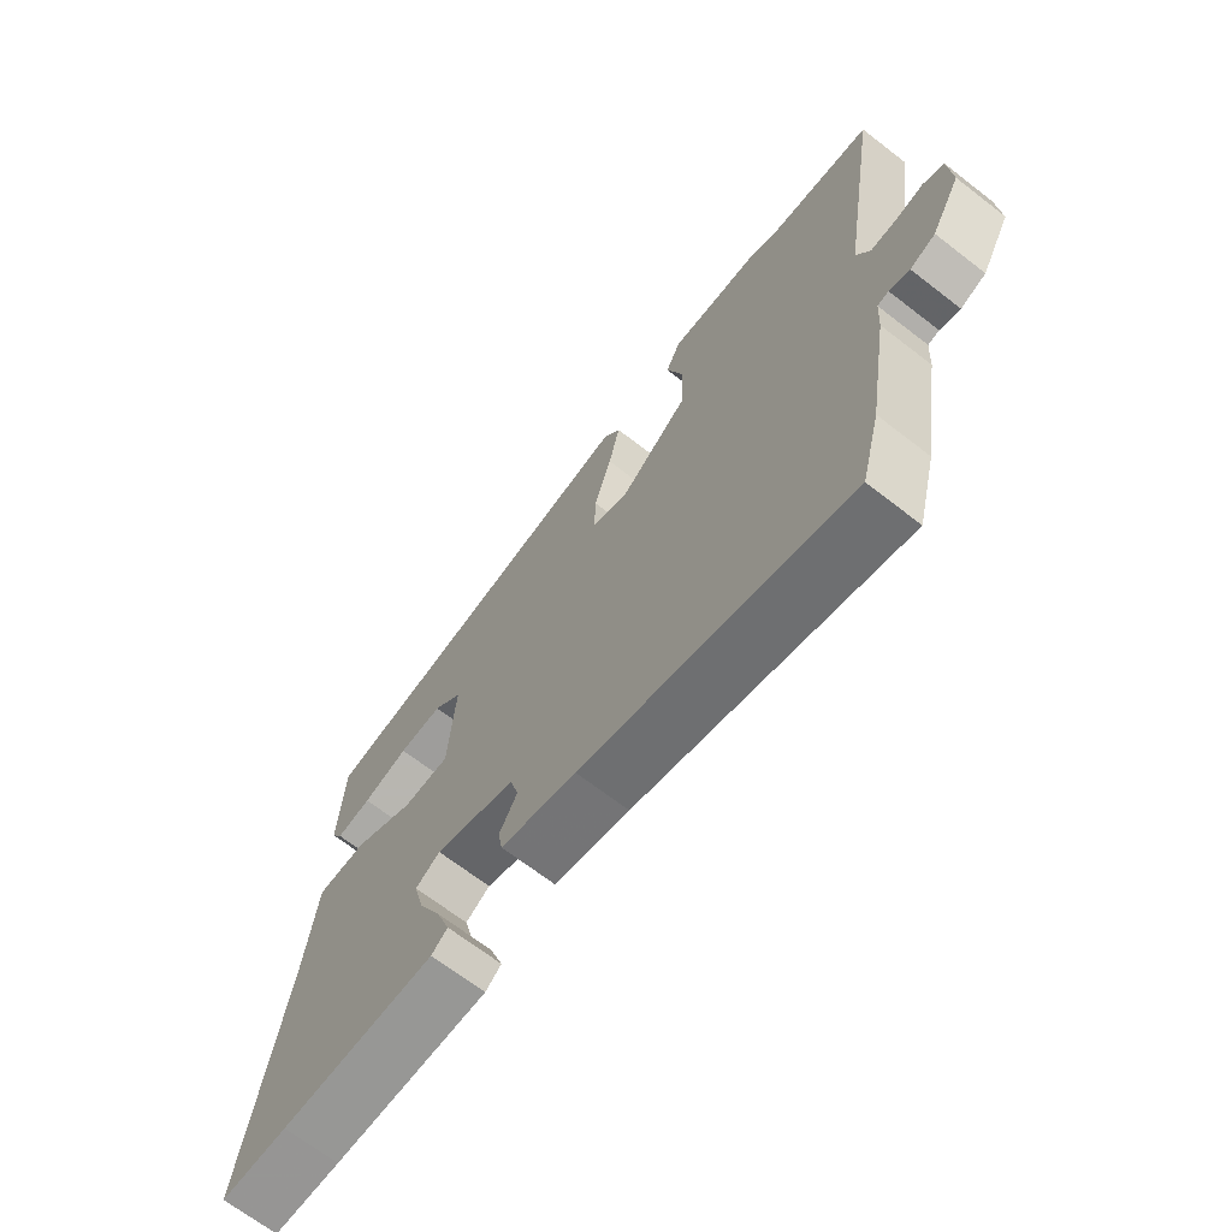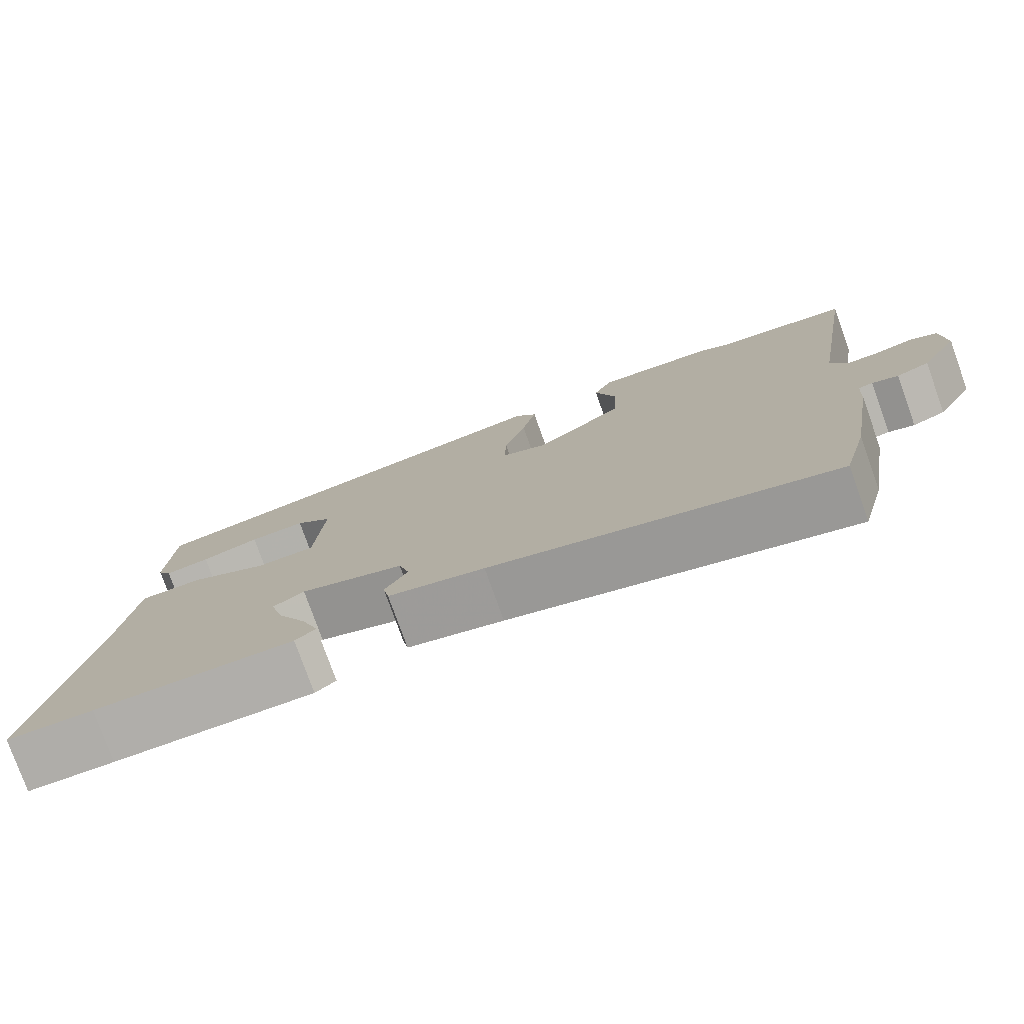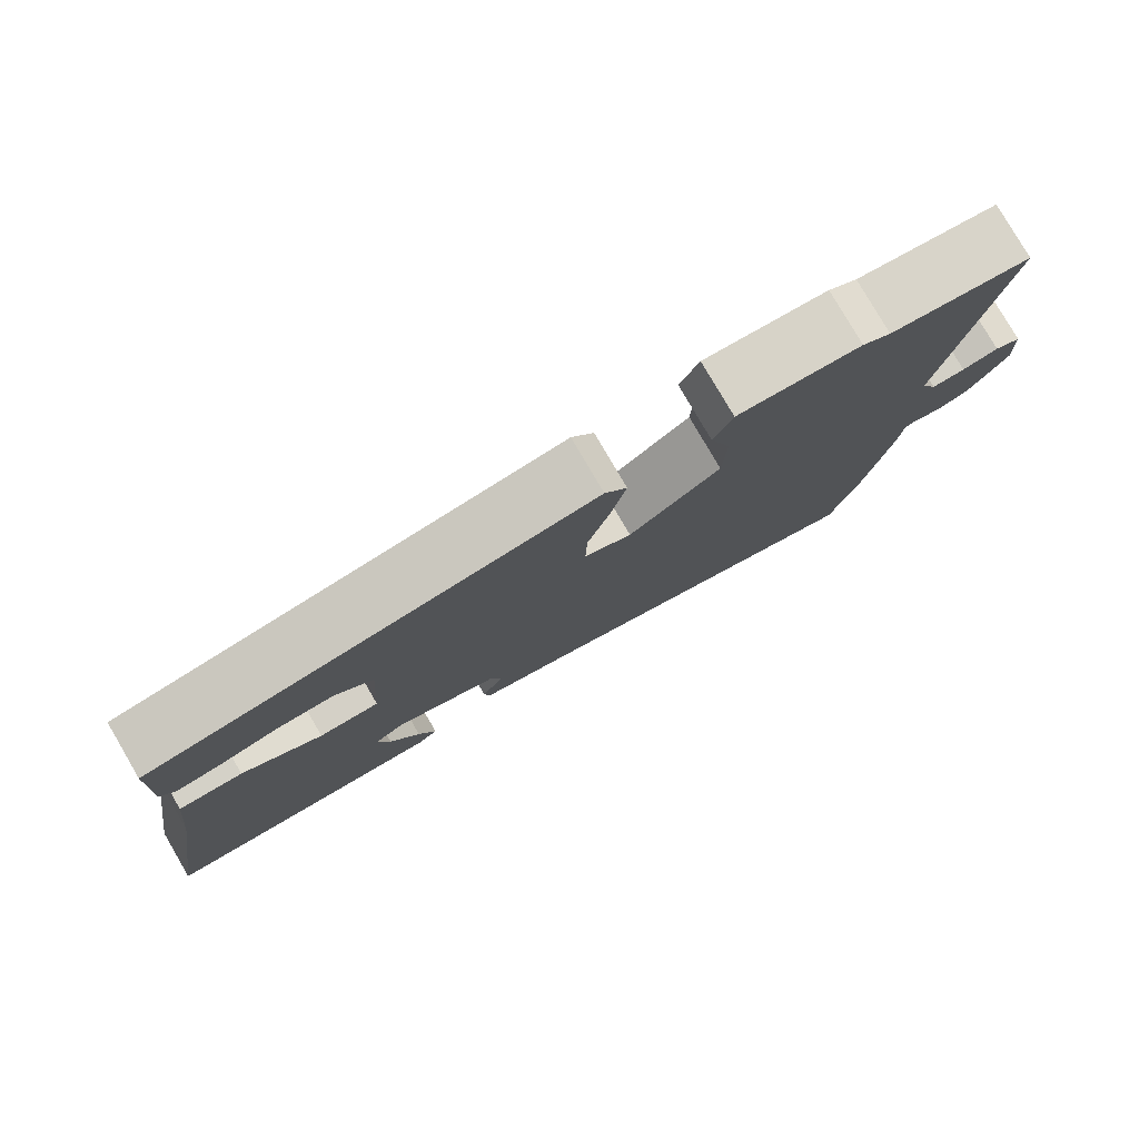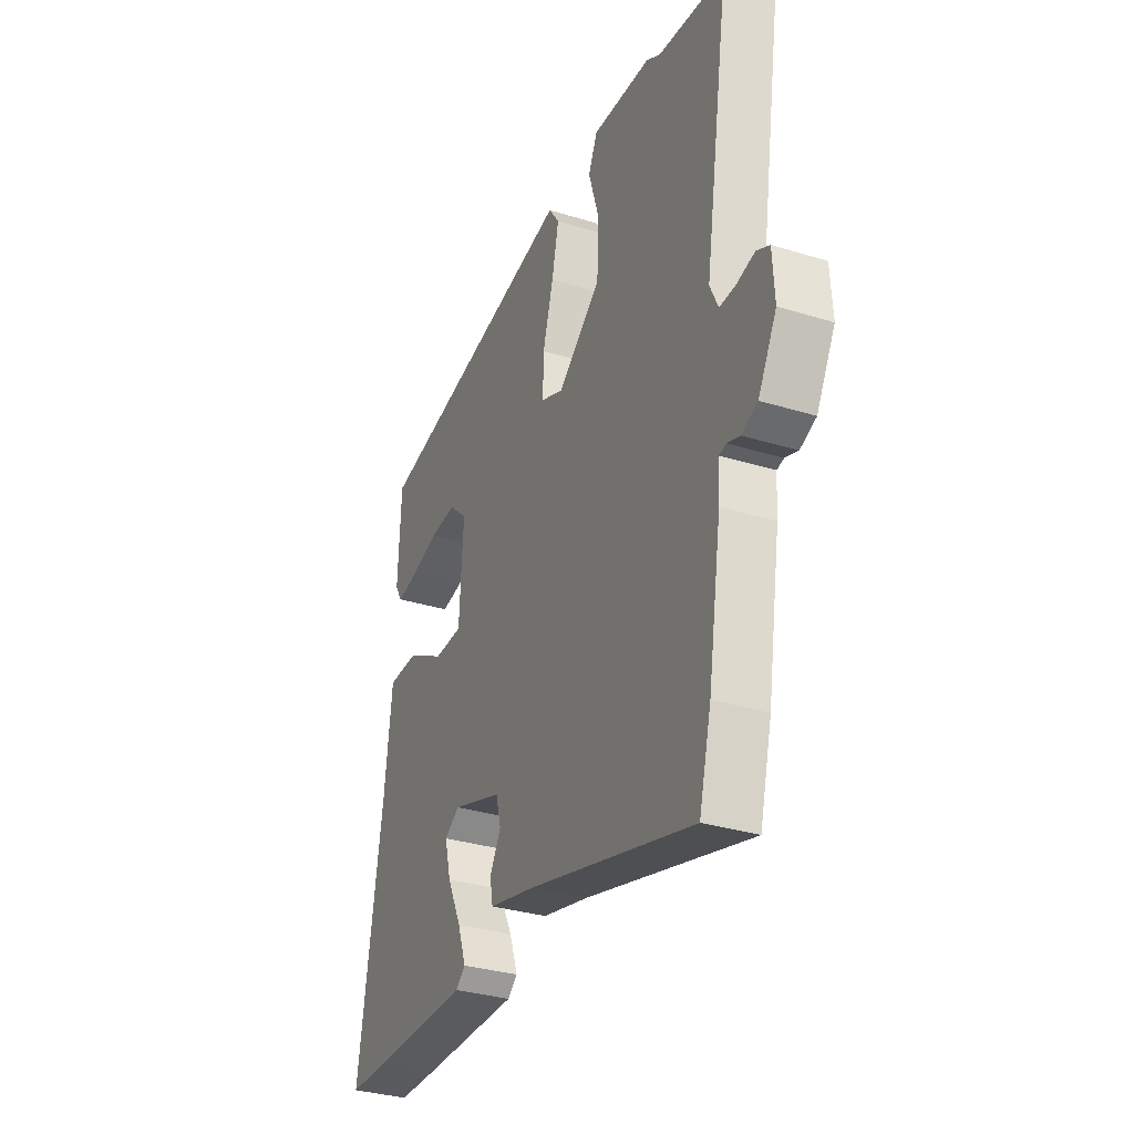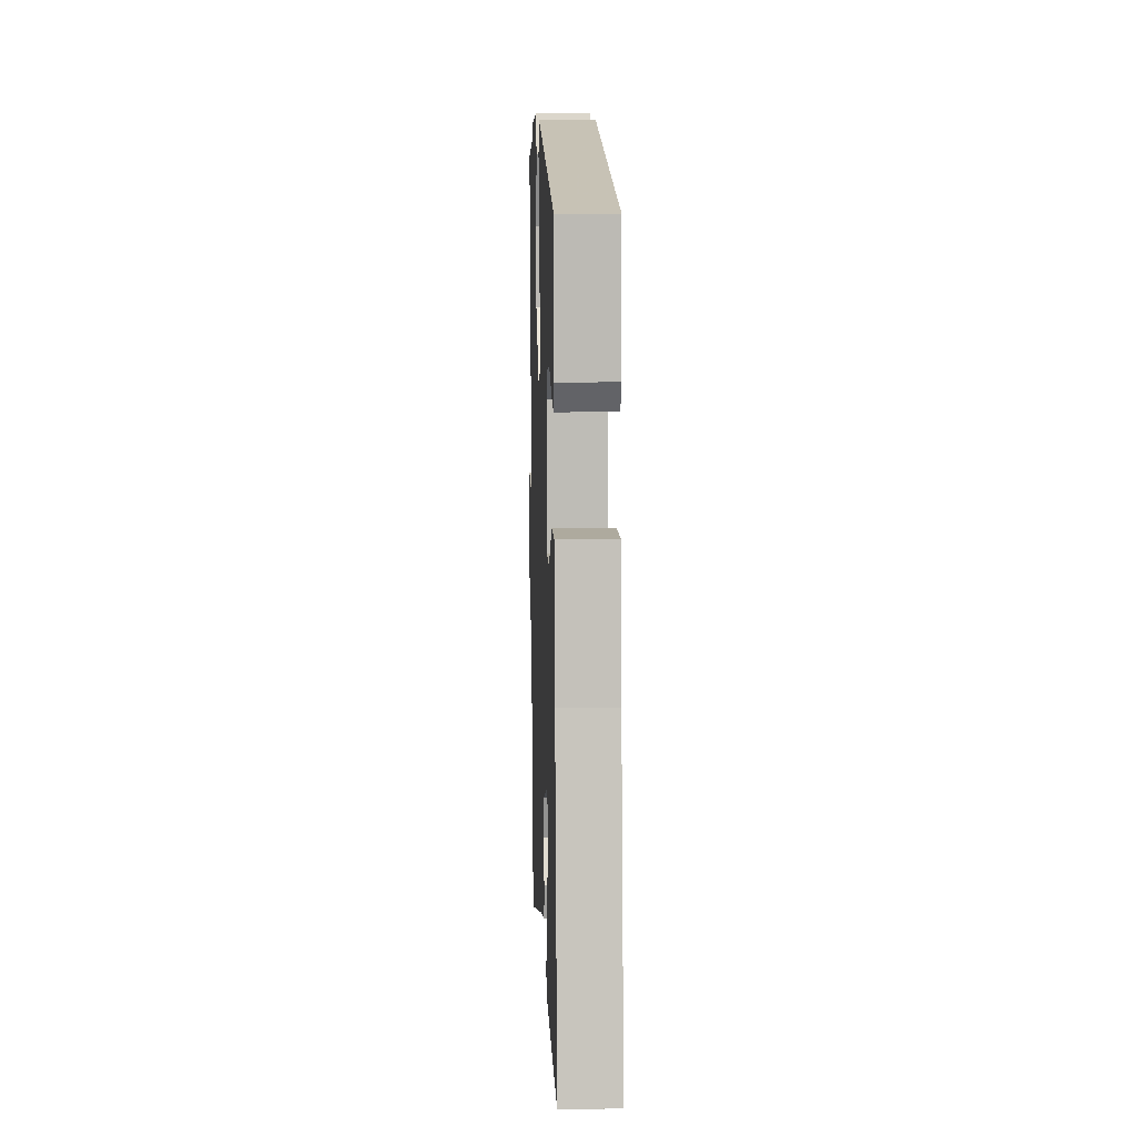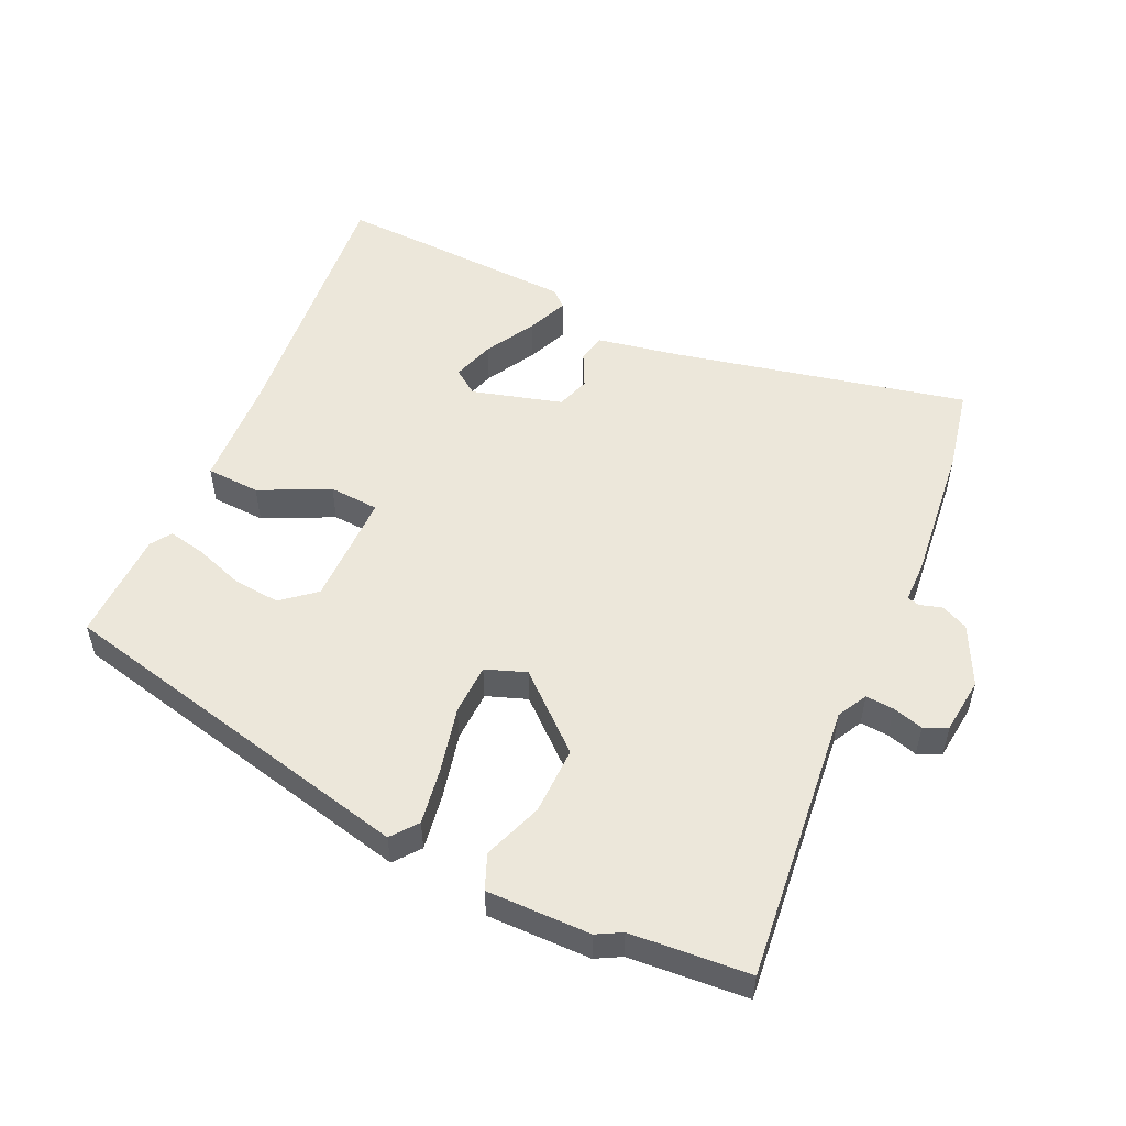
<metadata>
{"format":"obj","ext":"obj","renderer":"f3d","projection":"perspective","resolution":1024,"background":"white","views":[{"elev":-68.5,"azim":52.3,"up":"+Z"},{"elev":-77.9,"azim":19.7,"up":"+Z"},{"elev":79.8,"azim":-30.3,"up":"+Z"},{"elev":-32.6,"azim":66.8,"up":"+Z"},{"elev":9.2,"azim":-92.1,"up":"+Z"},{"elev":52.4,"azim":27.9,"up":"+Y"}]}
</metadata>
<code>
v 0.508 0.07 -0.468
v 0.475 0.07 -0.595
v 0.026 0.07 -0.47
v -0.101 0.07 -0.439
v -0.109 0.07 -0.395
v -0.079 0.07 -0.342
v -0.093 0.07 -0.289
v -0.23 0.07 -0.242
v -0.271 0.07 -0.268
v -0.254 0.07 -0.335
v -0.215 0.07 -0.415
v -0.192 0.07 -0.48
v -0.219 0.07 -0.502
v -0.482 0.07 -0.5
v -0.596 0.07 -0.498
v -0.531 0.07 -0.081
v -0.511 0.07 0.095
v -0.427 0.07 0.095
v -0.323 0.07 0.037
v -0.245 0.07 0.038
v -0.234 0.07 0.215
v -0.283 0.07 0.261
v -0.357 0.07 0.258
v -0.434 0.07 0.236
v -0.493 0.07 0.227
v -0.512 0.07 0.26
v -0.505 0.07 0.433
v 0.071 0.07 0.533
v 0.1 0.07 0.491
v 0.081 0.07 0.404
v 0.052 0.07 0.304
v 0.05 0.07 0.225
v 0.111 0.07 0.199
v 0.229 0.07 0.292
v 0.233 0.07 0.397
v 0.205 0.07 0.49
v 0.23 0.07 0.543
v 0.39 0.07 0.533
v 0.427 0.07 0.51
v 0.609 0.07 0.486
v 0.54 0.07 0.056
v 0.562 0.07 0.008
v 0.606 0.07 0.009
v 0.654 0.07 0.02
v 0.689 0.07 0.002
v 0.694 0.07 -0.086
v 0.644 0.07 -0.176
v 0.601 0.07 -0.193
v 0.567 0.07 -0.181
v 0.548 0.07 -0.185
v 0.544 0.07 -0.249
v 0.508 0 -0.468
v 0.475 0 -0.595
v 0.026 0 -0.47
v -0.101 0 -0.439
v -0.109 0 -0.395
v -0.079 0 -0.342
v -0.093 0 -0.289
v -0.23 0 -0.242
v -0.271 0 -0.268
v -0.254 0 -0.335
v -0.215 0 -0.415
v -0.192 0 -0.48
v -0.219 0 -0.502
v -0.482 0 -0.5
v -0.596 0 -0.498
v -0.531 0 -0.081
v -0.511 0 0.095
v -0.427 0 0.095
v -0.323 0 0.037
v -0.245 0 0.038
v -0.234 0 0.215
v -0.283 0 0.261
v -0.357 0 0.258
v -0.434 0 0.236
v -0.493 0 0.227
v -0.512 0 0.26
v -0.505 0 0.433
v 0.071 0 0.533
v 0.1 0 0.491
v 0.081 0 0.404
v 0.052 0 0.304
v 0.05 0 0.225
v 0.111 0 0.199
v 0.229 0 0.292
v 0.233 0 0.397
v 0.205 0 0.49
v 0.23 0 0.543
v 0.39 0 0.533
v 0.427 0 0.51
v 0.609 0 0.486
v 0.54 0 0.056
v 0.562 0 0.008
v 0.606 0 0.009
v 0.654 0 0.02
v 0.689 0 0.002
v 0.694 0 -0.086
v 0.644 0 -0.176
v 0.601 0 -0.193
v 0.567 0 -0.181
v 0.548 0 -0.185
v 0.544 0 -0.249
f 1 2 3
f 51 1 3
f 50 51 3
f 47 48 49
f 46 47 49
f 45 46 49
f 44 45 49
f 43 44 49
f 42 43 49 50
f 4 5 6
f 3 4 6
f 50 3 6
f 42 50 6
f 41 42 6
f 41 6 7
f 40 41 7
f 39 40 7
f 37 38 39
f 36 37 39
f 35 36 39
f 34 35 39
f 29 30 31
f 28 29 31
f 27 28 31
f 26 27 31
f 23 24 25 26
f 22 23 26 31
f 21 22 31 32
f 16 17 18 19
f 16 19 20
f 14 15 16
f 13 14 16
f 12 13 16
f 11 12 16
f 10 11 16
f 9 10 16
f 8 9 16 20
f 34 39 7 8
f 33 34 8
f 21 32 33
f 20 21 33
f 8 20 33
f 54 53 52
f 54 52 102
f 54 102 101
f 100 99 98
f 100 98 97
f 100 97 96
f 100 96 95
f 100 95 94
f 101 100 94 93
f 57 56 55
f 57 55 54
f 57 54 101
f 57 101 93
f 57 93 92
f 58 57 92
f 58 92 91
f 58 91 90
f 90 89 88
f 90 88 87
f 90 87 86
f 90 86 85
f 82 81 80
f 82 80 79
f 82 79 78
f 82 78 77
f 77 76 75 74
f 82 77 74 73
f 83 82 73 72
f 70 69 68 67
f 71 70 67
f 67 66 65
f 67 65 64
f 67 64 63
f 67 63 62
f 67 62 61
f 67 61 60
f 71 67 60 59
f 59 58 90 85
f 59 85 84
f 84 83 72
f 84 72 71
f 84 71 59
f 1 52 53 2
f 2 53 54 3
f 3 54 55 4
f 4 55 56 5
f 5 56 57 6
f 6 57 58 7
f 7 58 59 8
f 8 59 60 9
f 9 60 61 10
f 10 61 62 11
f 11 62 63 12
f 12 63 64 13
f 13 64 65 14
f 14 65 66 15
f 15 66 67 16
f 16 67 68 17
f 17 68 69 18
f 18 69 70 19
f 19 70 71 20
f 20 71 72 21
f 21 72 73 22
f 22 73 74 23
f 23 74 75 24
f 24 75 76 25
f 25 76 77 26
f 26 77 78 27
f 27 78 79 28
f 28 79 80 29
f 29 80 81 30
f 30 81 82 31
f 31 82 83 32
f 32 83 84 33
f 33 84 85 34
f 34 85 86 35
f 35 86 87 36
f 36 87 88 37
f 37 88 89 38
f 38 89 90 39
f 39 90 91 40
f 40 91 92 41
f 41 92 93 42
f 42 93 94 43
f 43 94 95 44
f 44 95 96 45
f 45 96 97 46
f 46 97 98 47
f 47 98 99 48
f 48 99 100 49
f 49 100 101 50
f 50 101 102 51
f 51 102 52 1

</code>
